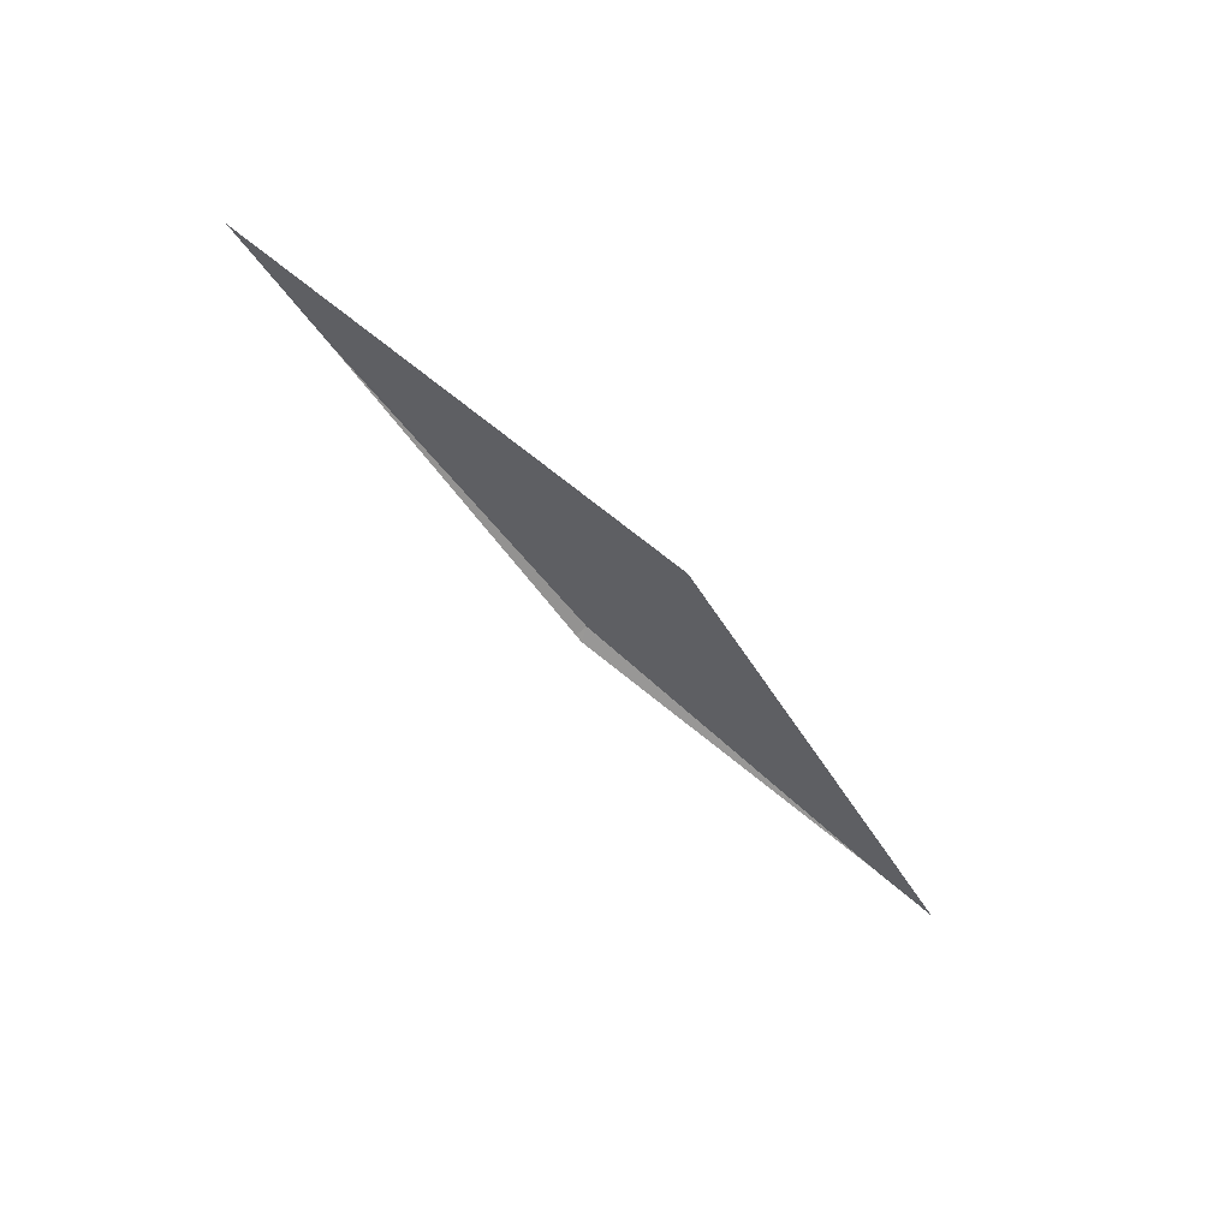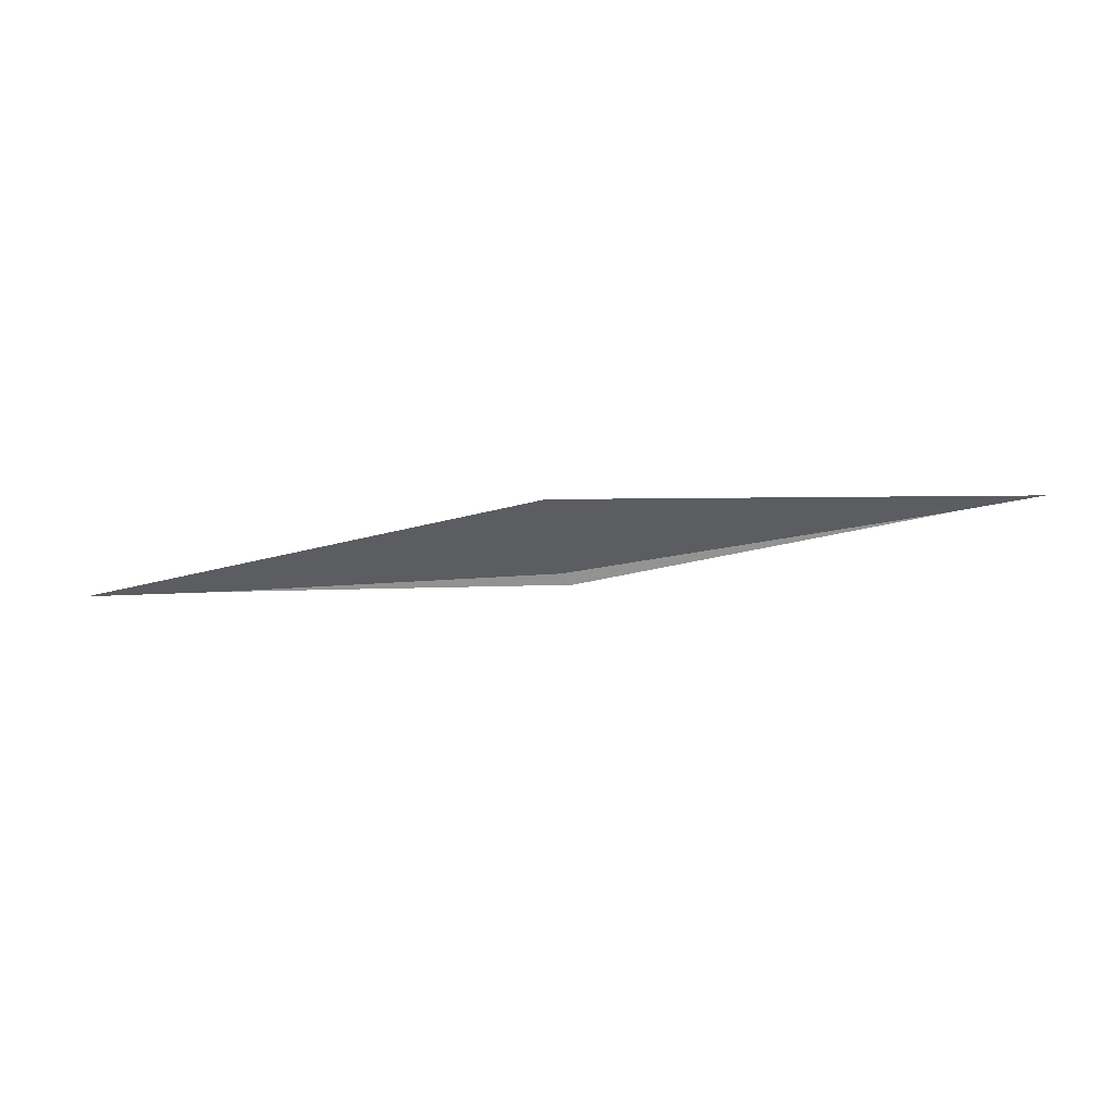
<metadata>
{"format":"obj","ext":"obj","renderer":"f3d","projection":"perspective","resolution":1024,"background":"white","views":[{"elev":-57.6,"azim":-26.6,"up":"+Z"},{"elev":-52.7,"azim":30.1,"up":"+Z"}]}
</metadata>
<code>
v -5.552 13.44 18.1
v -5.572 13.49 18.08
v -6.782 12.84 18.1
v -7.246 12.59 18.09
v -4.072 13.95 18.1
v -3.754 14.04 18.09
v -5.374 13.01 17.96
v -5.542 13.5 18.08
f 1 3 2
f 1 4 3
f 1 5 6
f 1 2 8
f 1 8 5
f 1 7 4
f 1 6 7

</code>
